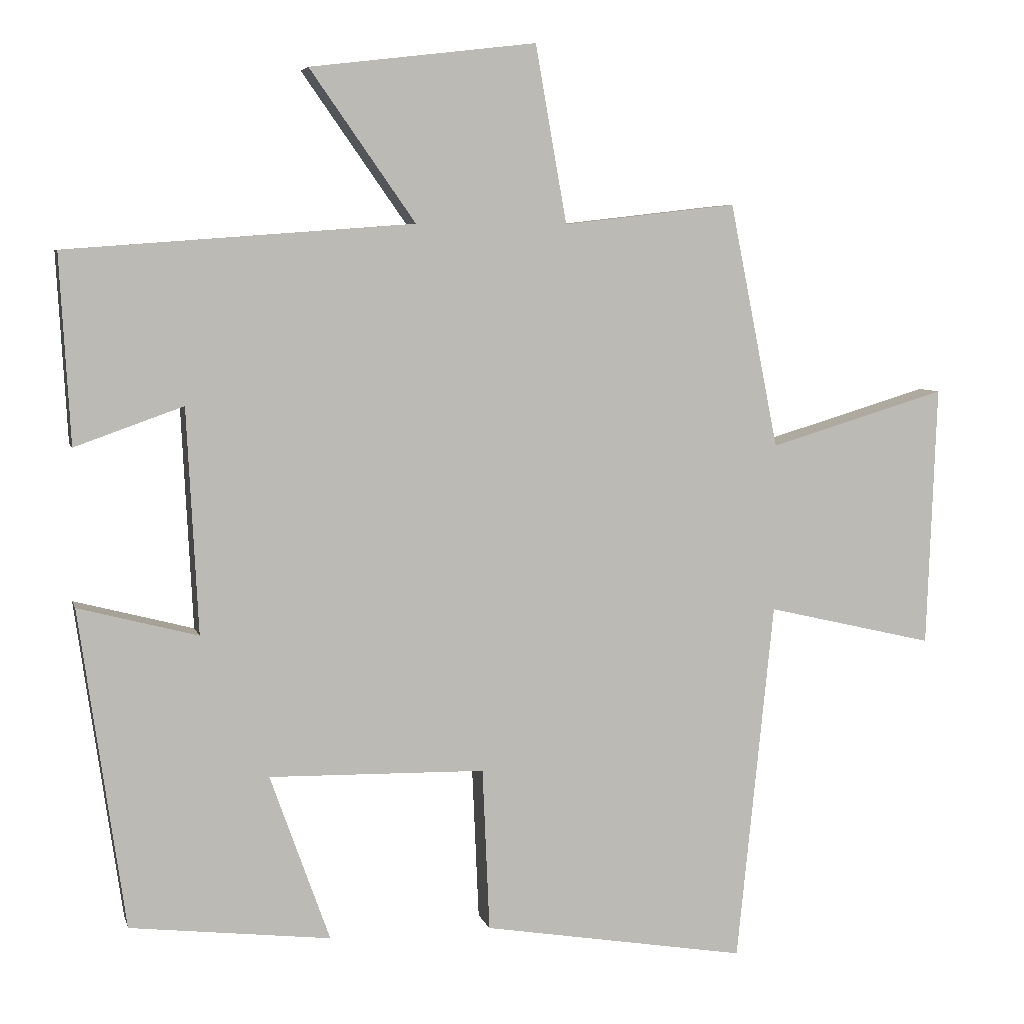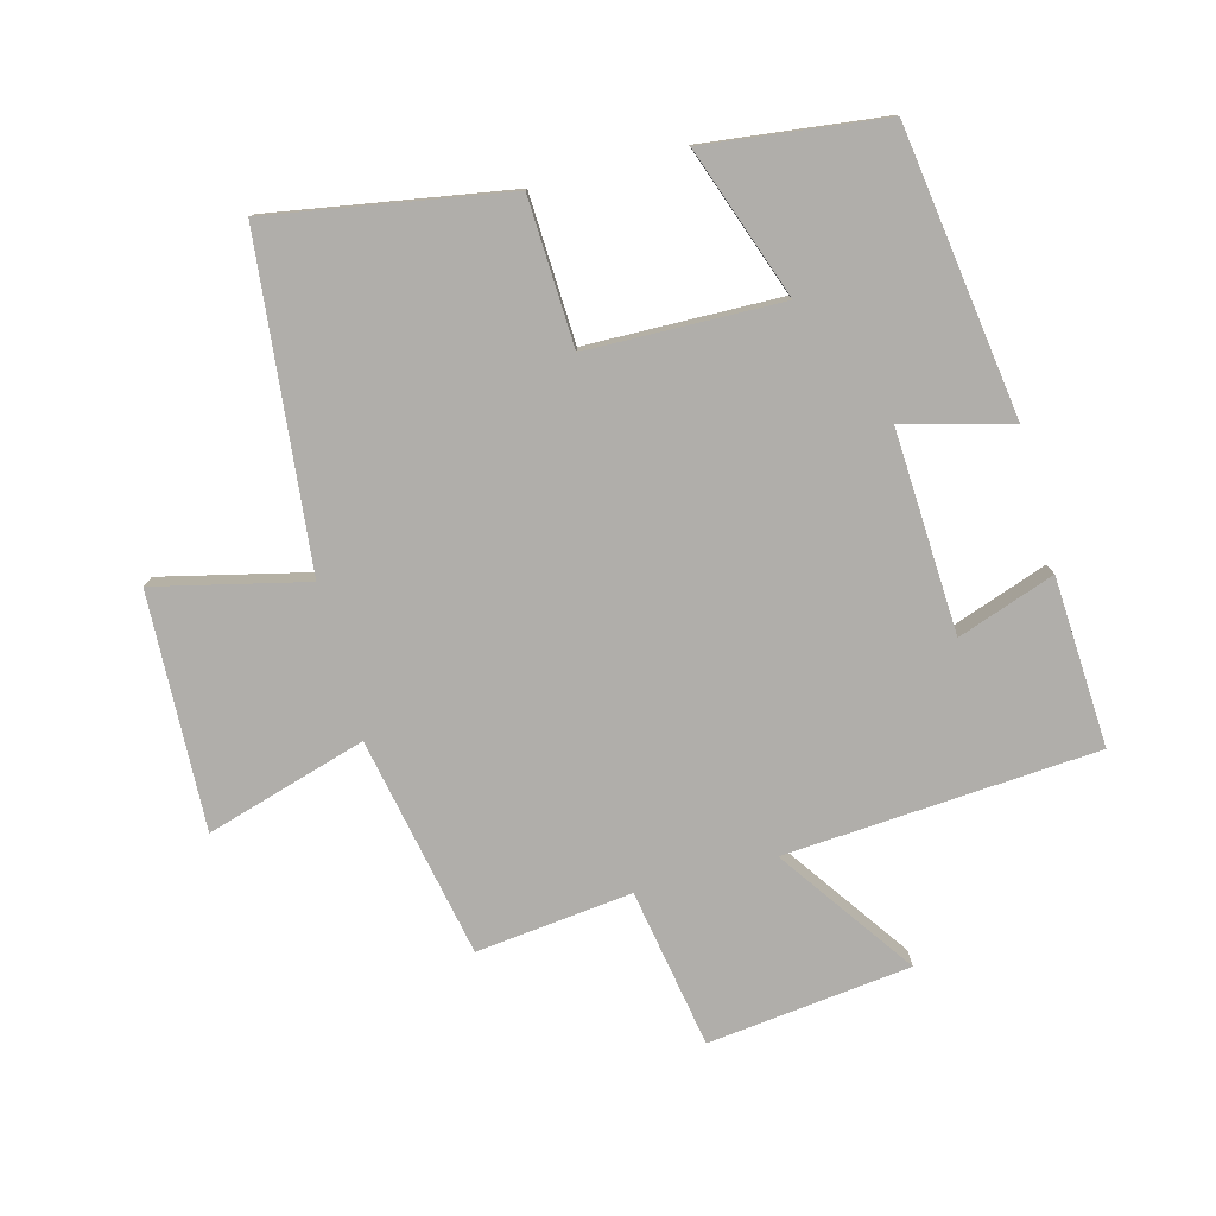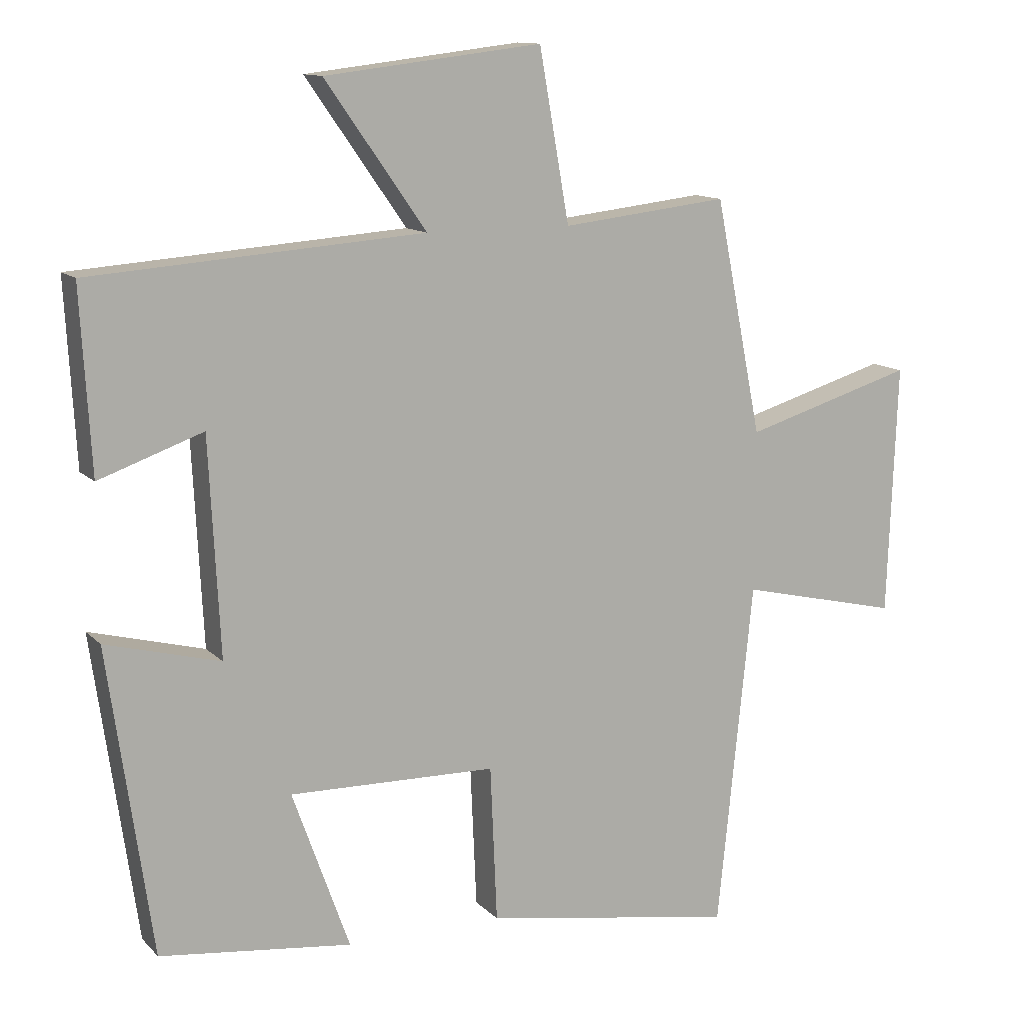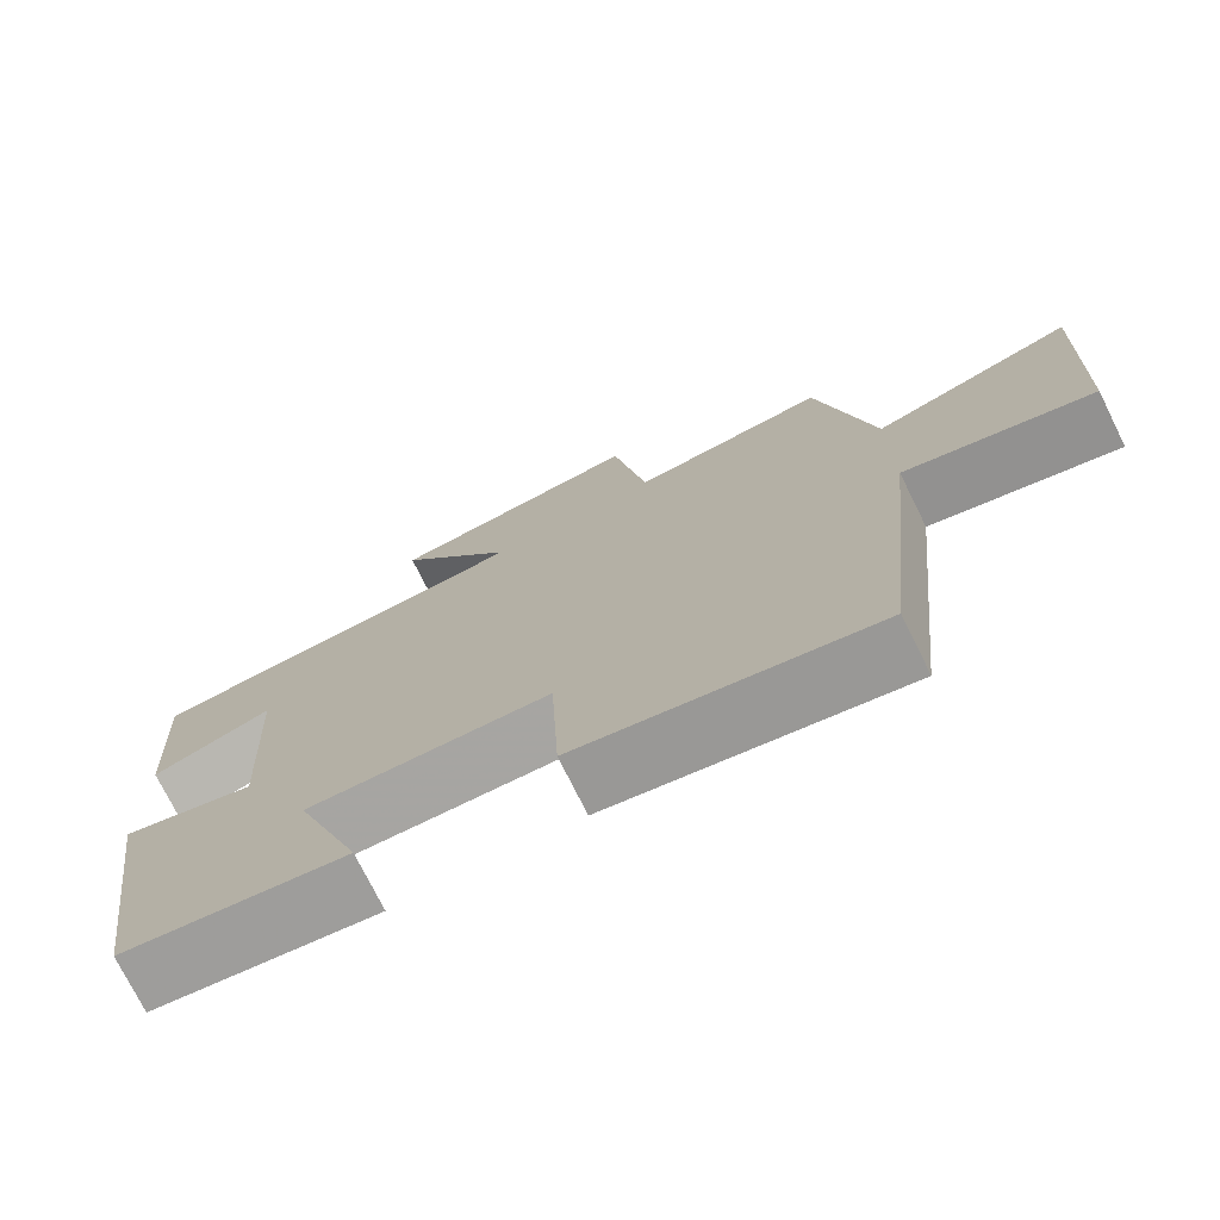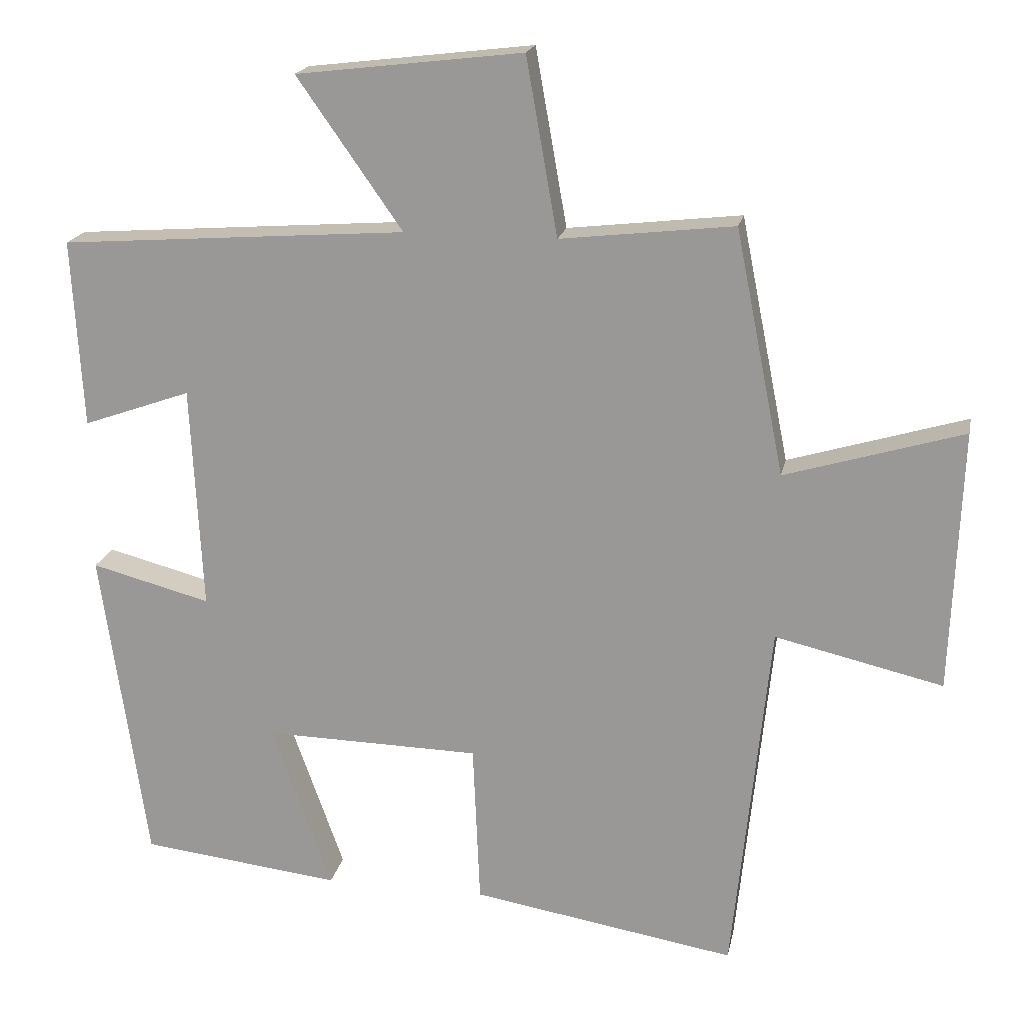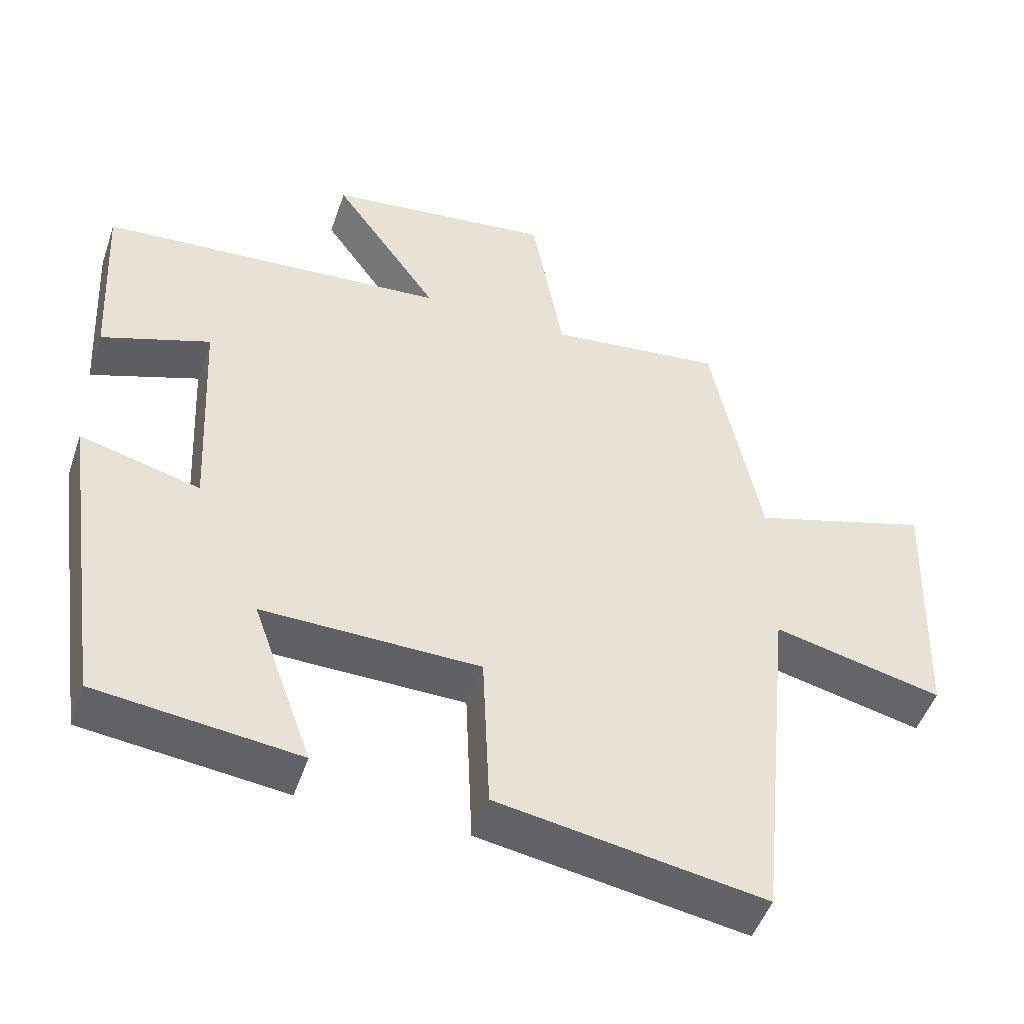
<metadata>
{"format":"obj","ext":"obj","renderer":"f3d","projection":"perspective","resolution":1024,"background":"white","views":[{"elev":5.9,"azim":-13.5,"up":"+Z"},{"elev":-77.9,"azim":-165.2,"up":"+Y"},{"elev":12.2,"azim":-25.9,"up":"+Z"},{"elev":-74.5,"azim":26.4,"up":"+Z"},{"elev":18.9,"azim":11.3,"up":"+Z"},{"elev":-49.1,"azim":-18.7,"up":"+Z"}]}
</metadata>
<code>
v 0.448 0.07 -0.562
v 0.076 0.07 -0.5
v 0.066 0.07 -0.271
v -0.238 0.07 -0.265
v -0.154 0.07 -0.5
v -0.436 0.07 -0.467
v -0.5 0.07 -0.019
v -0.332 0.07 -0.063
v -0.348 0.07 0.253
v -0.5 0.07 0.199
v -0.515 0.07 0.464
v -0.027 0.07 0.5
v -0.175 0.07 0.711
v 0.143 0.07 0.749
v 0.187 0.07 0.5
v 0.431 0.07 0.528
v 0.5 0.07 0.184
v 0.75 0.07 0.259
v 0.736 0.07 -0.109
v 0.5 0.07 -0.054
v 0.448 0 -0.562
v 0.076 0 -0.5
v 0.066 0 -0.271
v -0.238 0 -0.265
v -0.154 0 -0.5
v -0.436 0 -0.467
v -0.5 0 -0.019
v -0.332 0 -0.063
v -0.348 0 0.253
v -0.5 0 0.199
v -0.515 0 0.464
v -0.027 0 0.5
v -0.175 0 0.711
v 0.143 0 0.749
v 0.187 0 0.5
v 0.431 0 0.528
v 0.5 0 0.184
v 0.75 0 0.259
v 0.736 0 -0.109
v 0.5 0 -0.054
f 17 18 19 20
f 15 16 17 20
f 15 20 1 2
f 12 13 14 15
f 9 10 11 12
f 8 9 12 15
f 5 6 7 8
f 4 5 8
f 3 4 8 15
f 2 3 15
f 40 39 38 37
f 40 37 36 35
f 22 21 40 35
f 35 34 33 32
f 32 31 30 29
f 35 32 29 28
f 28 27 26 25
f 28 25 24
f 35 28 24 23
f 35 23 22
f 1 21 22 2
f 2 22 23 3
f 3 23 24 4
f 4 24 25 5
f 5 25 26 6
f 6 26 27 7
f 7 27 28 8
f 8 28 29 9
f 9 29 30 10
f 10 30 31 11
f 11 31 32 12
f 12 32 33 13
f 13 33 34 14
f 14 34 35 15
f 15 35 36 16
f 16 36 37 17
f 17 37 38 18
f 18 38 39 19
f 19 39 40 20
f 20 40 21 1

</code>
